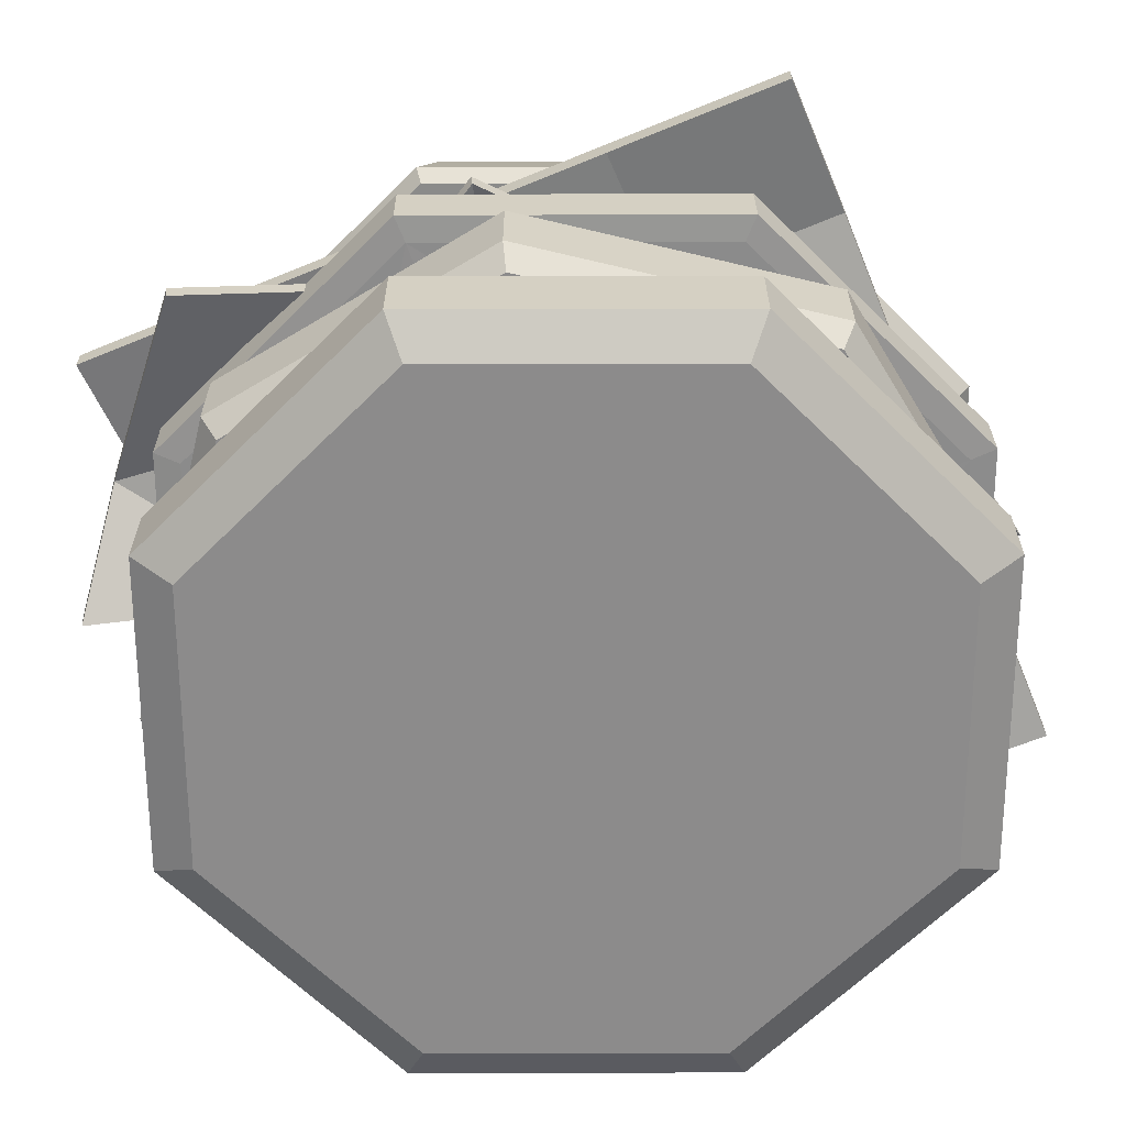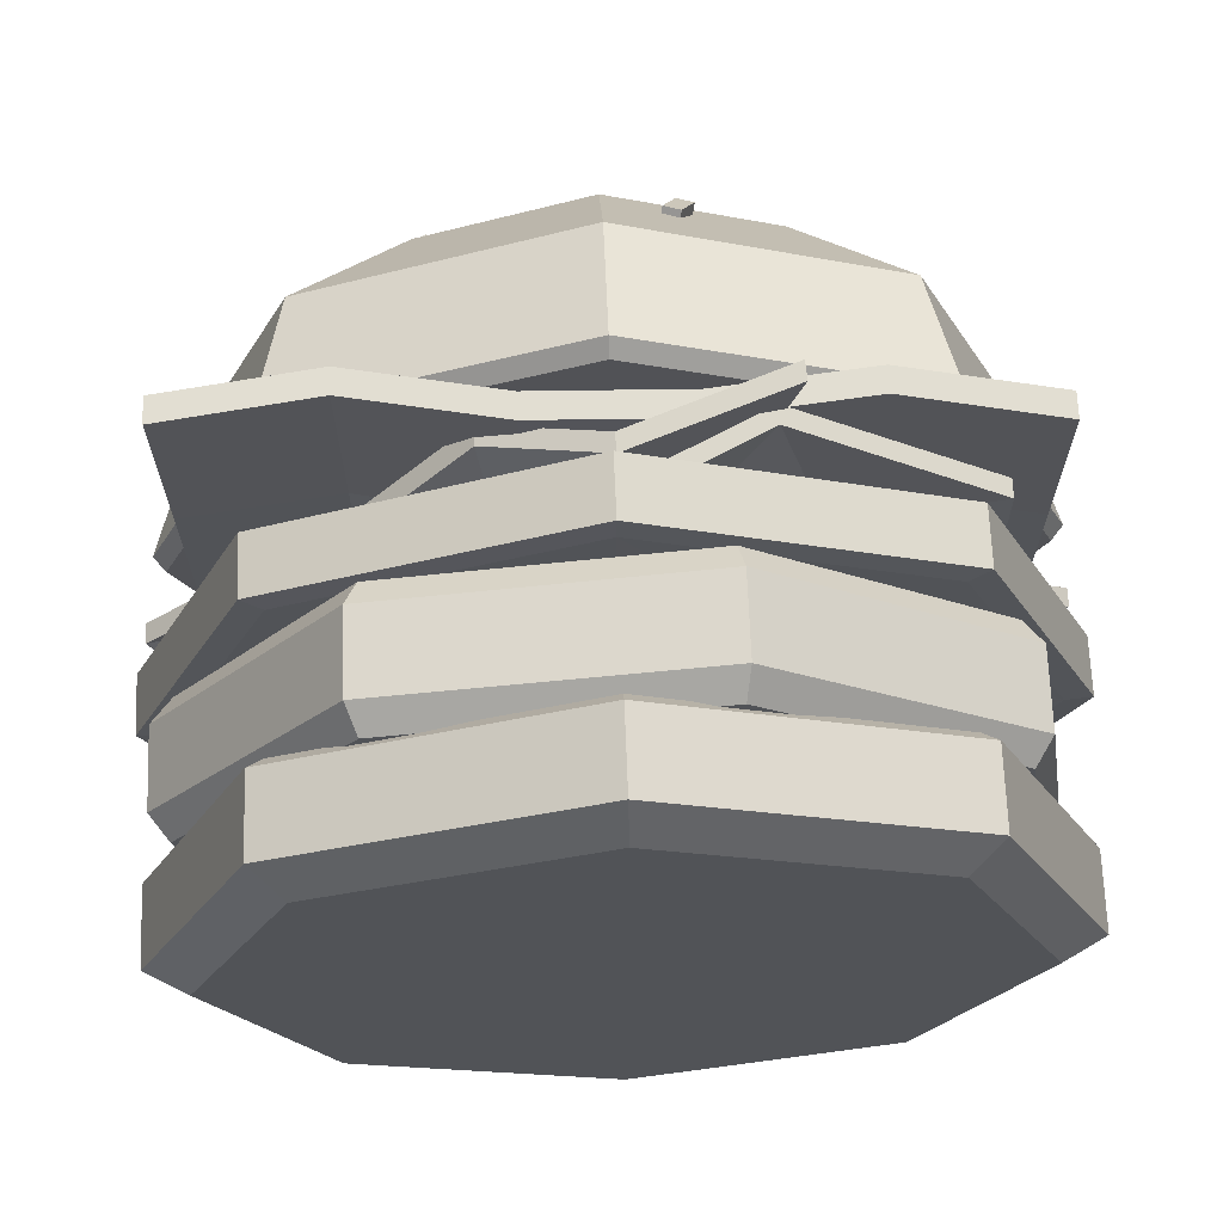
<metadata>
{"format":"obj","ext":"obj","renderer":"f3d","projection":"perspective","resolution":1024,"background":"white","views":[{"elev":-64.0,"azim":-67.4,"up":"+Y"},{"elev":68.0,"azim":-2.2,"up":"+Z"}]}
</metadata>
<code>
o Circle.003_Circle.004
v 5.775 3.555 -0.001615
v 4.081 3.572 4.086
v -0.007019 3.562 5.778
v -4.094 3.532 4.084
v -5.787 3.499 -0.003943
v -4.093 3.483 -4.091
v -0.004354 3.493 -5.784
v -0.005687 3.453 -0.002779
v 4.083 3.523 -4.09
v -0.0114 4.463 5.773
v -0.01007 4.294 -0.008166
v 4.079 4.424 -4.095
v -0.008738 4.394 -5.789
v 4.077 4.473 4.08
v -4.099 4.433 4.079
v -5.791 4.4 -0.00933
v -4.097 4.384 -4.097
v 5.771 4.456 -0.007002
v 4.358 4.397 -4.374
v 6.166 4.431 -0.006763
v 4.356 4.449 4.36
v -0.01136 4.438 6.168
v -0.004394 3.517 -6.179
v 4.362 3.549 -4.369
v 4.36 3.601 4.365
v -0.00724 3.591 6.173
v -4.374 3.559 4.363
v -6.182 3.524 -0.004183
v -4.372 3.507 -4.371
v 6.17 3.584 -0.001696
v -6.186 4.371 -0.00925
v -4.376 4.354 -4.376
v -0.008517 4.364 -6.184
v -4.378 4.406 4.358
v 3.533 4.467 3.536
v 0.7072 4.46 4.706
v 2.106 4.386 2.109
v 0.7116 3.559 4.711
v 2.092 3.515 2.096
v 3.537 3.566 3.542
v 4.708 3.555 0.7165
v 4.704 4.454 0.7111
v 3.564 4.424 -3.581
v 4.762 4.447 -0.6867
v 1.988 3.526 -1.996
v 3.568 3.523 -3.575
v 0.6749 3.502 -4.774
v 4.766 3.547 -0.6813
v 0.6705 4.403 -4.78
v 2.175 4.345 -2.192
v -3.613 4.389 -3.613
v -2.047 4.338 -2.046
v -4.838 3.5 -0.6424
v -3.609 3.488 -3.608
v -2.024 3.469 -2.022
v -4.842 4.401 -0.6478
v -0.6432 3.495 -4.835
v -0.6476 4.396 -4.841
v -0.5803 4.455 4.927
v -2.084 4.342 2.065
v -0.5759 3.554 4.933
v -1.889 3.526 1.879
v -3.663 3.531 3.653
v -3.668 4.432 3.648
v -4.942 3.507 0.5653
v -4.946 4.408 0.5599
v -0.5792 4.242 4.929
v -2.083 4.137 2.067
v -0.5769 3.767 4.932
v -1.89 3.662 1.879
v -3.664 3.745 3.652
v -3.667 4.219 3.649
v -4.943 3.72 0.564
v -4.945 4.194 0.5612
v -3.613 4.223 -3.612
v -2.046 4.189 -2.045
v -4.839 3.667 -0.6434
v -3.61 3.655 -3.609
v -2.025 3.646 -2.023
v -4.842 4.234 -0.6468
v -0.644 3.662 -4.836
v -0.6468 4.23 -4.84
v 3.565 4.243 -3.579
v 4.763 4.266 -0.6856
v 1.987 3.642 -1.996
v 3.567 3.705 -3.576
v 0.674 3.684 -4.775
v 4.765 3.728 -0.6824
v 0.6714 4.221 -4.779
v 2.176 4.17 -2.191
v 3.534 4.276 3.537
v 0.7081 4.269 4.707
v 2.107 4.215 2.11
v 0.7106 3.749 4.71
v 2.091 3.718 2.095
v 3.536 3.756 3.541
v 4.707 3.745 0.7154
v 4.705 4.264 0.7123
v -0.1579 4.416 2.846
v 0.5605 4.403 2.672
v -0.7269 4.399 2.708
v -0.7259 4.192 2.709
v 0.5614 4.218 2.673
v 2.956 4.366 -0.2745
v 2.782 4.361 0.4438
v 2.792 4.365 -0.954
v 2.793 4.192 -0.9529
v 2.783 4.18 0.445
v -2.929 4.321 0.1463
v -2.773 4.313 -0.4923
v -2.791 4.325 0.7154
v -2.79 4.122 0.7167
v -2.773 4.154 -0.4913
v -0.1179 4.393 -2.917
v 0.5616 4.383 -2.752
v -0.7566 4.377 -2.762
v -0.7558 4.215 -2.761
v 0.5625 4.206 -2.751
v -0.1408 3.506 -2.893
v 0.5386 3.504 -2.728
v -0.7795 3.497 -2.738
v -0.7803 3.66 -2.739
v 0.5377 3.681 -2.729
v -2.896 3.469 -0.2007
v -2.741 3.468 -0.8393
v -2.758 3.469 0.3684
v -2.759 3.671 0.3671
v -2.742 3.626 -0.8403
v -0.06671 3.541 2.888
v 0.6517 3.535 2.714
v -0.6357 3.531 2.75
v -0.6368 3.74 2.748
v 0.6507 3.721 2.712
v 2.885 3.496 0.1666
v 2.71 3.501 0.885
v 2.72 3.488 -0.5129
v 2.719 3.66 -0.514
v 2.709 3.682 0.8838
v -0.007873 0.4102 -6.057
v -4.287 0.4102 -4.285
v -6.059 0.4102 -0.00547
v -4.287 0.4102 4.274
v -0.007872 0.4102 6.046
v 4.271 0.4102 4.274
v 6.044 0.4102 -0.00547
v 4.271 0.4102 -4.285
v -0.007873 1.71 -0.00547
v 5.42 0.07117 -0.00547
v 3.83 0.07117 3.833
v -0.007872 0.07117 5.422
v -3.846 0.07117 3.833
v -5.436 0.07117 -0.00547
v -3.846 0.07117 -3.843
v -0.007873 0.07117 -5.433
v 3.83 0.07117 -3.843
v -0.007872 0.07117 -0.00547
v 5.457 7.697 0.1257
v 3.857 7.664 3.99
v -0.007872 7.65 5.591
v -3.872 7.664 3.99
v -5.473 7.697 0.1257
v -3.872 7.73 -3.739
v -0.007873 7.744 -5.339
v 3.857 7.73 -3.739
v 3.381 9.237 0.139
v 2.389 9.217 2.535
v -0.007872 9.208 3.528
v -2.404 9.217 2.535
v -3.397 9.237 0.139
v -2.404 9.258 -2.257
v -0.007873 9.267 -3.25
v 2.389 9.258 -2.257
v 1.534 9.862 0.1444
v 1.083 9.853 1.235
v -0.007872 9.849 1.687
v -1.098 9.853 1.235
v -1.55 9.862 0.1444
v -1.098 9.872 -0.9461
v -0.007872 9.876 -1.398
v 1.083 9.872 -0.9461
v -0.007872 10.04 0.146
v -0.007873 5.745 0.1089
v 5.978 5.964 0.1108
v 5.797 5.745 0.1089
v 4.225 5.927 4.343
v 4.097 5.709 4.214
v -0.007872 5.912 6.096
v -0.007872 5.695 5.914
v -4.24 5.927 4.343
v -4.113 5.709 4.214
v -5.994 5.964 0.1108
v -5.813 5.745 0.1089
v -4.24 6 -4.122
v -4.113 5.78 -3.996
v -0.007873 5.795 -5.696
v -0.007873 6.016 -5.875
v 4.225 6 -4.122
v 4.097 5.78 -3.996
v -0.007873 1.71 -5.787
v -0.007873 1.541 -6.057
v -4.287 1.541 -4.285
v -4.096 1.71 -4.093
v -6.059 1.541 -0.00547
v -5.789 1.71 -0.00547
v -4.287 1.541 4.274
v -4.096 1.71 4.082
v -0.007872 1.541 6.046
v -0.007872 1.71 5.776
v 4.271 1.541 4.274
v 4.08 1.71 4.082
v 6.044 1.541 -0.00547
v 5.773 1.71 -0.00547
v 4.271 1.541 -4.285
v 4.08 1.71 -4.093
v 0.2797 3.976 -0.3755
v 5.858 4.607 0.5989
v 4.666 4.477 4.388
v 0.3756 4.09 5.852
v 0.5396 4.866 -6.34
v 3.373 5.014 -4.056
v 2.249 4.443 -5.215
v 4.363 4.667 -2.089
v 4.659 4.343 1.659
v 1.92 5.071 5.358
v 3.526 5.142 0.3669
v 2.644 4.897 2.77
v 1.924 4.287 -1.358
v 0.359 4.469 2.907
v 0.2168 5.084 -2.906
v 2.246 4.702 -5.206
v 0.5367 5.124 -6.331
v 4.36 4.925 -2.08
v 3.37 5.272 -4.048
v 4.657 4.602 1.667
v 5.855 4.865 0.6073
v 1.917 5.33 5.367
v 4.664 4.735 4.396
v 3.523 5.397 0.3753
v 2.641 5.153 2.778
v 0.2768 4.218 -0.3672
v 1.921 4.532 -1.35
v 0.3562 4.723 2.915
v 0.2139 5.339 -2.898
v 0.3728 4.348 5.86
v 0.209 3.982 -0.1747
v -5.932 4.402 0.9742
v -6.166 4.083 -3.379
v -2.299 3.73 -6.538
v 2.209 5.283 6.026
v -1.597 5.209 4.775
v 0.03926 4.692 5.552
v -3.358 4.678 3.153
v -5.095 4.095 -0.5714
v -3.75 4.78 -5.471
v -3.477 5.091 0.2797
v -3.484 4.728 -2.522
v -1.117 4.311 1.463
v -1.165 4.343 -3.534
v 1.198 5.291 2.36
v 0.02483 4.975 5.532
v 2.194 5.566 6.006
v -3.372 4.961 3.132
v -1.611 5.492 4.755
v -5.109 4.378 -0.5919
v -5.946 4.685 0.9538
v -3.765 5.063 -5.491
v -6.18 4.366 -3.399
v -3.491 5.371 0.2593
v -3.499 5.01 -2.542
v 0.1946 4.248 -0.1951
v -1.132 4.579 1.443
v -1.179 4.624 -3.555
v 1.183 5.571 2.34
v -2.314 4.014 -6.559
v -0.007873 3.442 -0.00547
v -0.007873 1.633 -0.00547
v -1.423 2.007 -5.802
v -1.354 1.635 -5.52
v -4.859 1.635 -2.953
v -5.107 2.007 -3.103
v -5.522 1.635 1.341
v -5.804 2.007 1.41
v -2.955 1.635 4.846
v -3.106 2.007 5.094
v 1.339 1.635 5.509
v 1.407 2.007 5.791
v 4.844 1.635 2.942
v 5.092 2.007 3.092
v 5.507 1.635 -1.352
v 5.788 2.007 -1.421
v 2.939 1.635 -4.857
v 3.09 2.007 -5.105
v -1.354 3.526 -5.52
v -1.423 3.154 -5.802
v -5.107 3.154 -3.103
v -4.859 3.526 -2.953
v -5.804 3.154 1.41
v -5.522 3.526 1.341
v -3.106 3.154 5.094
v -2.955 3.526 4.846
v 1.407 3.154 5.791
v 1.339 3.526 5.509
v 5.092 3.154 3.092
v 4.844 3.526 2.942
v 5.788 3.154 -1.421
v 5.507 3.526 -1.352
v 3.09 3.154 -5.105
v 2.939 3.526 -4.857
v -5.36 5.354 5.346
v 5.344 5.008 5.346
v -5.36 5.354 -5.357
v 5.344 5.008 -5.357
v -5.36 5.725 -5.357
v -5.36 5.725 5.346
v 5.344 5.379 5.346
v 5.344 5.379 -5.357
v -3.219 5.647 5.346
v -1.078 5.246 5.346
v 1.062 5.194 5.346
v 3.203 5.422 5.346
v 3.203 5.422 -5.357
v 1.062 5.194 -5.357
v -1.078 5.246 -5.357
v -3.219 5.647 -5.357
v -3.219 6.017 5.346
v -1.078 5.616 5.346
v 1.062 5.565 5.346
v 3.203 5.793 5.346
v 3.203 5.793 -5.357
v 1.062 5.565 -5.357
v -1.078 5.616 -5.357
v -3.219 6.017 -5.357
v -5.36 5.354 -2.681
v -5.36 5.354 -0.00547
v -5.36 5.354 2.67
v 5.344 5.008 2.67
v 5.344 5.008 -0.00547
v 5.344 5.008 -2.681
v -5.36 5.725 -2.681
v -5.36 5.725 -0.00547
v -5.36 5.725 2.67
v 5.344 5.379 2.67
v 5.344 5.379 -0.00547
v 5.344 5.379 -2.681
v -3.219 5.993 2.67
v -3.219 5.873 -0.00547
v -3.219 5.993 -2.681
v -1.078 5.529 2.67
v -1.078 5.312 -0.00547
v -1.078 5.529 -2.681
v 1.062 5.478 2.67
v 1.062 5.26 -0.00547
v 1.062 5.478 -2.681
v 3.203 5.769 2.67
v 3.203 5.649 -0.00547
v 3.203 5.769 -2.681
v -3.219 5.624 -2.681
v -3.219 5.505 -0.00547
v -3.219 5.624 2.67
v -1.078 5.16 -2.681
v -1.078 4.945 -0.00547
v -1.078 5.16 2.67
v 1.062 5.109 -2.681
v 1.062 4.893 -0.00547
v 1.062 5.109 2.67
v 3.203 5.4 -2.681
v 3.203 5.283 -0.00547
v 3.203 5.4 2.67
v -1.012 8.772 -3.36
v -1.077 8.955 -3.521
v -0.8485 8.441 -3.802
v -0.9133 8.624 -3.963
v -0.7787 8.867 -3.345
v -0.8435 9.051 -3.507
v -0.615 8.536 -3.787
v -0.6798 8.72 -3.948
v 2.408 9.266 1.738
v 2.248 9.383 1.581
v 2.746 9.129 1.292
v 2.586 9.246 1.135
v 2.536 9.482 1.768
v 2.376 9.599 1.611
v 2.874 9.346 1.323
v 2.714 9.462 1.166
v -2.597 9.054 2.112
v -2.693 9.074 1.879
v -2.132 9.351 1.947
v -2.229 9.372 1.714
v -2.711 9.269 2.178
v -2.807 9.29 1.945
v -2.247 9.567 2.013
v -2.343 9.588 1.78
v -1.059 9.784 -0.3473
v -0.9995 9.778 -0.593
v -0.4997 9.817 -0.2137
v -0.4406 9.812 -0.4594
v -1.071 10.04 -0.3563
v -1.012 10.03 -0.602
v -0.5125 10.07 -0.2226
v -0.4534 10.06 -0.4684
v 3.531 8.714 -0.8079
v 3.507 8.656 -1.053
v 3.98 8.355 -0.7676
v 3.955 8.297 -1.013
v 3.687 8.903 -0.868
v 3.663 8.845 -1.113
v 4.136 8.544 -0.8277
v 4.112 8.487 -1.073
v 0.9491 9.125 3.514
v 0.9031 8.942 3.346
v 0.7608 8.783 3.938
v 0.7148 8.6 3.769
v 1.184 9.036 3.547
v 1.138 8.853 3.379
v 0.9952 8.695 3.97
v 0.9492 8.512 3.802
v 1.127 10.1 0.07614
v 1.083 9.855 0.03977
v 0.903 10.06 0.6049
v 0.8587 9.817 0.5685
v 1.356 10.05 0.1692
v 1.312 9.8 0.1328
v 1.132 10.01 0.6979
v 1.087 9.762 0.6616
v -3.375 8.866 -1.938
v -3.241 8.656 -1.896
v -3.252 9.05 -1.407
v -3.118 8.84 -1.365
v -3.168 8.98 -2.026
v -3.034 8.77 -1.984
v -3.045 9.165 -1.495
v -2.911 8.955 -1.453
v -0.5062 10.05 1.396
v -0.536 9.819 1.311
v -0.6949 9.892 1.915
v -0.7247 9.656 1.83
v -0.2692 10 1.465
v -0.299 9.764 1.38
v -0.4579 9.838 1.984
v -0.4877 9.601 1.899
v 0.8983 9.587 -2.48
v 0.822 9.385 -2.349
v 1.213 9.76 -2.03
v 1.137 9.558 -1.899
v 1.096 9.456 -2.568
v 1.019 9.254 -2.437
v 1.41 9.629 -2.118
v 1.334 9.427 -1.987
f 99 10 36 100
f 4 5 65 63
f 119 7 47 120
f 104 18 44 106
f 104 11 37 105
f 99 11 60 101
f 5 6 54 53
f 119 8 55 121
f 2 3 38 40
f 16 15 64 66
f 12 13 49 43
f 114 11 50 115
f 1 2 40 41
f 3 4 63 61
f 13 17 51 58
f 114 13 58 116
f 6 5 28 29
f 18 14 21 20
f 14 10 22 21
f 4 3 26 27
f 17 13 33 32
f 13 12 19 33
f 12 18 20 19
f 16 17 32 31
f 23 29 32 33
f 30 24 19 20
f 29 28 31 32
f 24 23 33 19
f 25 30 20 21
f 27 26 22 34
f 26 25 21 22
f 28 27 34 31
f 10 15 34 22
f 15 16 31 34
f 7 6 29 23
f 1 9 24 30
f 2 1 30 25
f 9 7 23 24
f 5 4 27 28
f 3 2 25 26
f 41 40 96 97
f 105 37 93 108
f 36 35 91 92
f 130 39 95 133
f 14 18 42 35
f 129 8 39 130
f 134 1 41 135
f 10 14 35 36
f 44 43 83 84
f 47 46 86 87
f 136 45 85 137
f 106 44 84 107
f 18 12 43 44
f 9 1 48 46
f 7 9 46 47
f 134 8 45 136
f 121 55 79 122
f 110 52 76 113
f 53 54 78 77
f 51 56 80 75
f 109 11 52 110
f 6 7 57 54
f 17 16 56 51
f 124 5 53 125
f 66 64 72 74
f 131 61 69 132
f 63 65 73 71
f 111 66 74 112
f 109 16 66 111
f 15 10 59 64
f 129 3 61 131
f 124 8 62 126
f 126 62 70 127
f 64 59 67 72
f 61 63 71 69
f 101 60 68 102
f 54 57 81 78
f 116 58 82 117
f 58 51 75 82
f 125 53 77 128
f 115 50 90 118
f 120 47 87 123
f 43 49 89 83
f 46 48 88 86
f 40 38 94 96
f 100 36 92 103
f 35 42 98 91
f 135 41 97 138
f 37 100 103 93
f 59 101 102 67
f 10 99 101 59
f 11 99 100 37
f 50 106 107 90
f 42 105 108 98
f 18 104 105 42
f 11 104 106 50
f 11 109 111 60
f 60 111 112 68
f 16 109 110 56
f 56 110 113 80
f 49 115 118 89
f 52 116 117 76
f 11 114 116 52
f 13 114 115 49
f 45 120 123 85
f 57 121 122 81
f 7 119 121 57
f 8 119 120 45
f 55 125 128 79
f 65 126 127 73
f 5 124 126 65
f 8 124 125 55
f 8 129 131 62
f 62 131 132 70
f 3 129 130 38
f 38 130 133 94
f 39 135 138 95
f 1 134 136 48
f 48 136 137 88
f 8 134 135 39
f 71 70 132 69
f 73 127 70 71
f 72 67 102 68
f 74 72 68 112
f 78 79 128 77
f 81 122 79 78
f 75 80 113 76
f 82 75 76 117
f 86 85 123 87
f 88 137 85 86
f 83 89 118 90
f 84 83 90 107
f 96 95 138 97
f 94 133 95 96
f 91 98 108 93
f 92 91 93 103
f 220 222 227
f 219 221 229
f 216 223 225
f 217 224 226
f 226 228 215
f 226 224 228
f 224 218 228
f 225 226 215
f 225 223 226
f 223 217 226
f 229 227 215
f 229 221 227
f 221 220 227
f 227 225 215
f 227 222 225
f 222 216 225
f 233 241 232
f 231 243 230
f 235 238 234
f 237 239 236
f 239 240 242
f 239 242 236
f 236 242 244
f 238 240 239
f 238 239 234
f 234 239 237
f 243 240 241
f 243 241 230
f 230 241 233
f 241 240 238
f 241 238 232
f 232 238 235
f 217 237 236 224
f 222 232 235 216
f 229 243 231 219
f 219 231 230 221
f 228 242 240 215
f 223 234 237 217
f 220 233 232 222
f 215 240 243 229
f 224 236 244 218
f 216 235 234 223
f 221 230 233 220
f 218 244 242 228
f 250 252 257
f 249 251 259
f 246 253 255
f 247 254 256
f 256 258 245
f 256 254 258
f 254 248 258
f 255 256 245
f 255 253 256
f 253 247 256
f 259 257 245
f 259 251 257
f 251 250 257
f 257 255 245
f 257 252 255
f 252 246 255
f 263 271 262
f 261 273 260
f 265 268 264
f 267 269 266
f 269 270 272
f 269 272 266
f 266 272 274
f 268 270 269
f 268 269 264
f 264 269 267
f 273 270 271
f 273 271 260
f 260 271 263
f 271 270 268
f 271 268 262
f 262 268 265
f 247 267 266 254
f 252 262 265 246
f 259 273 261 249
f 249 261 260 251
f 258 272 270 245
f 253 264 267 247
f 250 263 262 252
f 245 270 273 259
f 254 266 274 248
f 246 265 264 253
f 251 260 263 250
f 248 274 272 258
f 210 212 147
f 206 208 147
f 214 199 147
f 139 140 201 200
f 212 214 147
f 208 210 147
f 204 206 147
f 146 139 200 213
f 202 204 147
f 144 145 211 209
f 142 143 207 205
f 140 141 203 201
f 145 146 213 211
f 143 144 209 207
f 141 142 205 203
f 146 145 148 155
f 144 143 150 149
f 142 141 152 151
f 140 139 154 153
f 139 146 155 154
f 145 144 149 148
f 143 142 151 150
f 141 140 153 152
f 153 154 156
f 151 152 156
f 149 150 156
f 155 148 156
f 154 155 156
f 152 153 156
f 150 151 156
f 148 149 156
f 194 195 182
f 190 192 182
f 198 184 182
f 195 198 182
f 192 194 182
f 188 190 182
f 184 186 182
f 158 157 165 166
f 160 159 167 168
f 162 161 169 170
f 157 164 172 165
f 159 158 166 167
f 163 162 170 171
f 161 160 168 169
f 164 163 171 172
f 165 172 180 173
f 167 166 174 175
f 169 168 176 177
f 172 171 179 180
f 166 165 173 174
f 168 167 175 176
f 170 169 177 178
f 171 170 178 179
f 178 177 181
f 179 178 181
f 173 180 181
f 175 174 181
f 177 176 181
f 180 179 181
f 174 173 181
f 176 175 181
f 193 191 161 162
f 189 187 159 160
f 185 183 157 158
f 197 196 163 164
f 196 193 162 163
f 191 189 160 161
f 187 185 158 159
f 186 188 182
f 196 197 198 195
f 197 183 184 198
f 183 185 186 184
f 185 187 188 186
f 187 189 190 188
f 189 191 192 190
f 191 193 194 192
f 193 196 195 194
f 183 197 164 157
f 202 199 200 201
f 204 202 201 203
f 206 204 203 205
f 208 206 205 207
f 210 208 207 209
f 212 210 209 211
f 214 212 211 213
f 199 214 213 200
f 199 202 147
f 278 291 276
f 279 278 276
f 289 287 276
f 285 283 276
f 281 279 276
f 291 289 276
f 287 285 276
f 283 281 276
f 296 298 275
f 306 308 275
f 302 304 275
f 298 300 275
f 304 306 275
f 300 302 275
f 308 293 275
f 293 296 275
f 288 290 305 303
f 284 286 301 299
f 280 282 297 295
f 292 277 294 307
f 290 292 307 305
f 286 288 303 301
f 282 284 299 297
f 280 277 278 279
f 282 280 279 281
f 284 282 281 283
f 286 284 283 285
f 288 286 285 287
f 290 288 287 289
f 292 290 289 291
f 277 292 291 278
f 294 295 296 293
f 295 297 298 296
f 297 299 300 298
f 299 301 302 300
f 301 303 304 302
f 303 305 306 304
f 305 307 308 306
f 307 294 293 308
f 277 280 295 294
f 369 370 372 371
f 371 372 376 375
f 375 376 374 373
f 373 374 370 369
f 371 375 373 369
f 376 372 370 374
f 377 378 380 379
f 379 380 384 383
f 383 384 382 381
f 381 382 378 377
f 379 383 381 377
f 384 380 378 382
f 385 386 388 387
f 387 388 392 391
f 391 392 390 389
f 389 390 386 385
f 387 391 389 385
f 392 388 386 390
f 393 394 396 395
f 395 396 400 399
f 399 400 398 397
f 397 398 394 393
f 395 399 397 393
f 400 396 394 398
f 401 402 404 403
f 403 404 408 407
f 407 408 406 405
f 405 406 402 401
f 403 407 405 401
f 408 404 402 406
f 409 410 412 411
f 411 412 416 415
f 415 416 414 413
f 413 414 410 409
f 411 415 413 409
f 416 412 410 414
f 417 418 420 419
f 419 420 424 423
f 423 424 422 421
f 421 422 418 417
f 419 423 421 417
f 424 420 418 422
f 425 426 428 427
f 427 428 432 431
f 431 432 430 429
f 429 430 426 425
f 427 431 429 425
f 432 428 426 430
f 433 434 436 435
f 435 436 440 439
f 439 440 438 437
f 437 438 434 433
f 435 439 437 433
f 440 436 434 438
f 441 442 444 443
f 443 444 448 447
f 447 448 446 445
f 445 446 442 441
f 443 447 445 441
f 448 444 442 446
f 366 321 312 338
f 356 344 316 329
f 335 309 314 341
f 324 311 313 332
f 320 310 315 328
f 338 312 316 344
f 309 317 325 314
f 317 318 326 325
f 318 319 327 326
f 319 320 328 327
f 312 321 329 316
f 321 322 330 329
f 322 323 331 330
f 323 324 332 331
f 339 347 332 313
f 347 350 331 332
f 350 353 330 331
f 353 356 329 330
f 333 311 324 357
f 357 324 323 360
f 360 323 322 363
f 363 322 321 366
f 319 365 368 320
f 365 364 367 368
f 364 363 366 367
f 318 362 365 319
f 362 361 364 365
f 361 360 363 364
f 317 359 362 318
f 359 358 361 362
f 358 357 360 361
f 309 335 359 317
f 335 334 358 359
f 334 333 357 358
f 327 328 354 351
f 351 354 355 352
f 352 355 356 353
f 326 327 351 348
f 348 351 352 349
f 349 352 353 350
f 325 326 348 345
f 345 348 349 346
f 346 349 350 347
f 314 325 345 341
f 341 345 346 340
f 340 346 347 339
f 310 336 342 315
f 336 337 343 342
f 337 338 344 343
f 311 333 339 313
f 333 334 340 339
f 334 335 341 340
f 328 315 342 354
f 354 342 343 355
f 355 343 344 356
f 320 368 336 310
f 368 367 337 336
f 367 366 338 337

</code>
